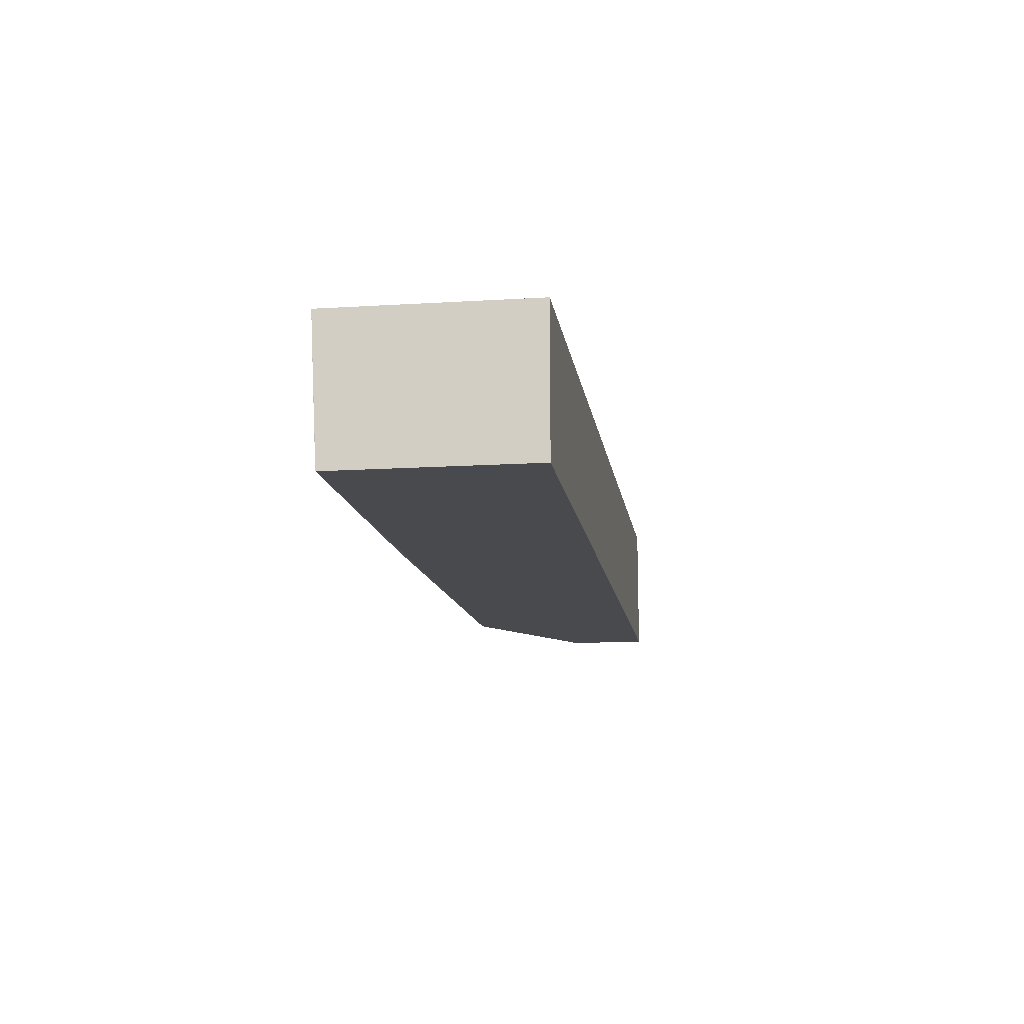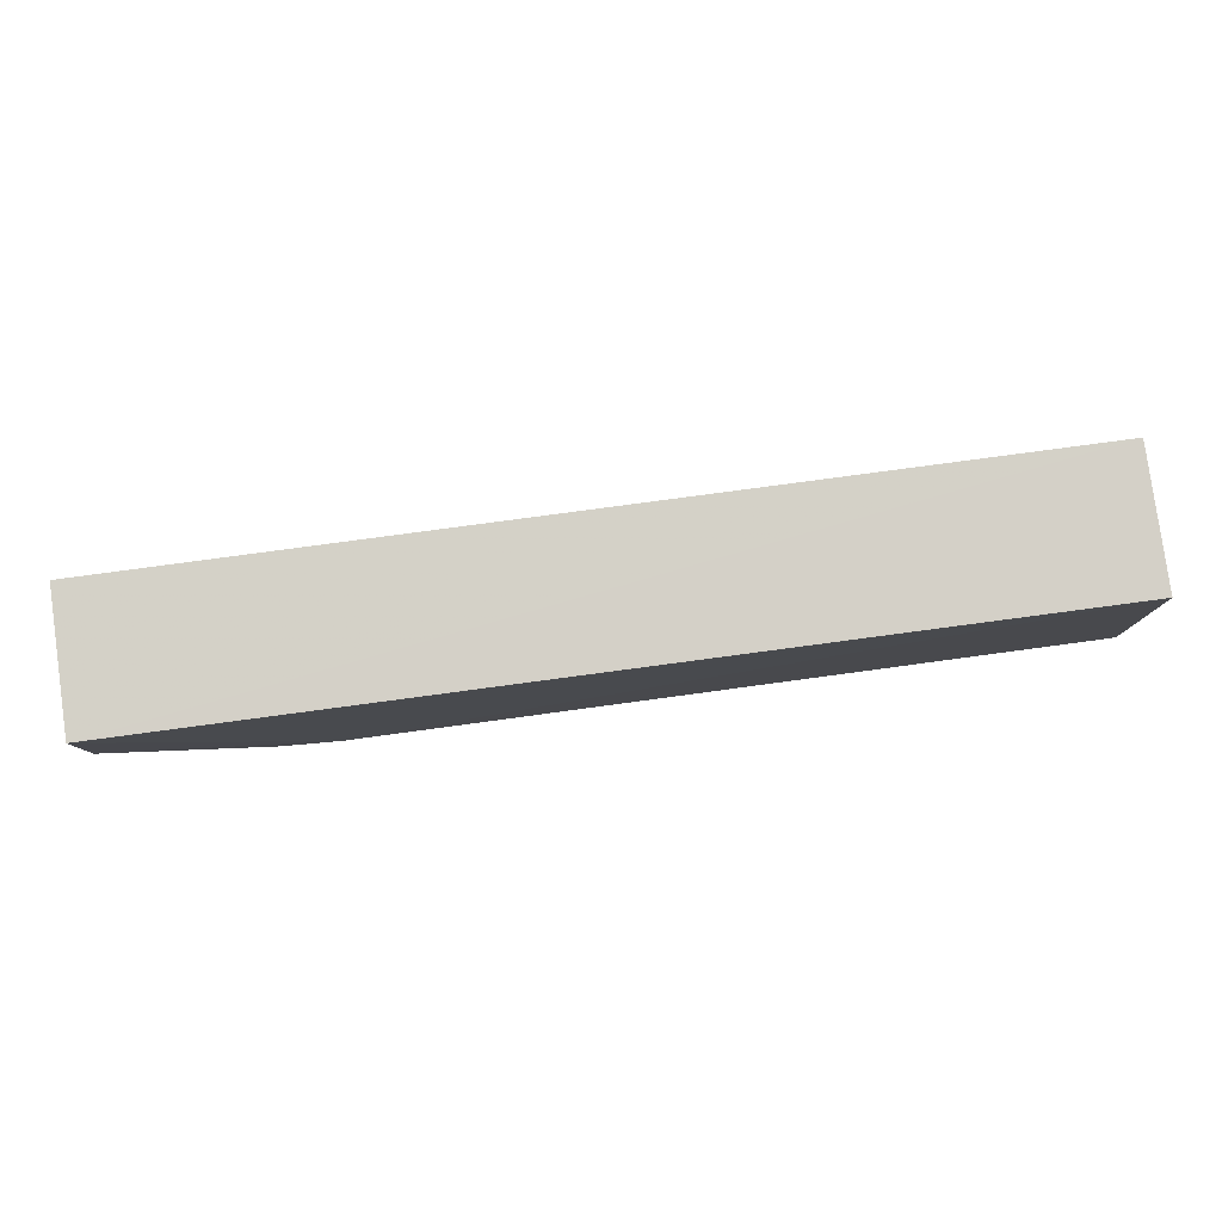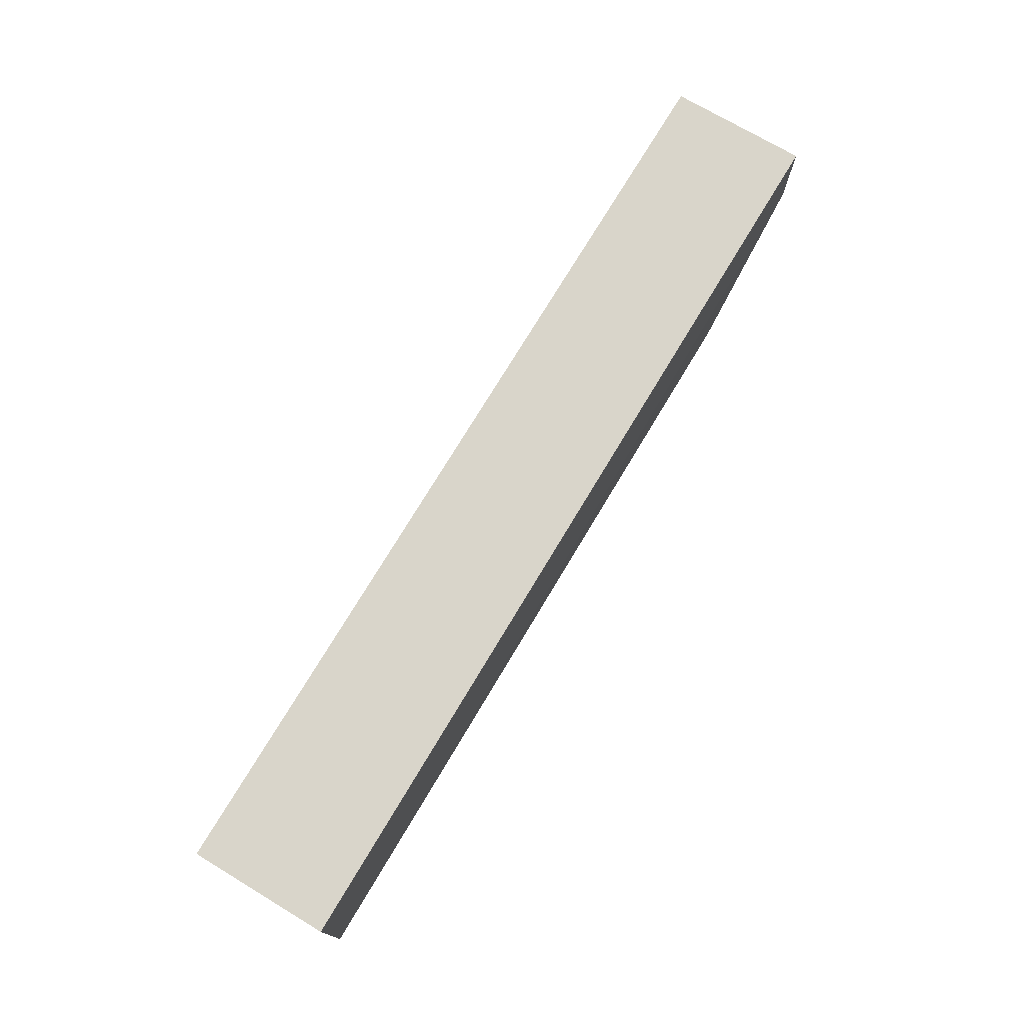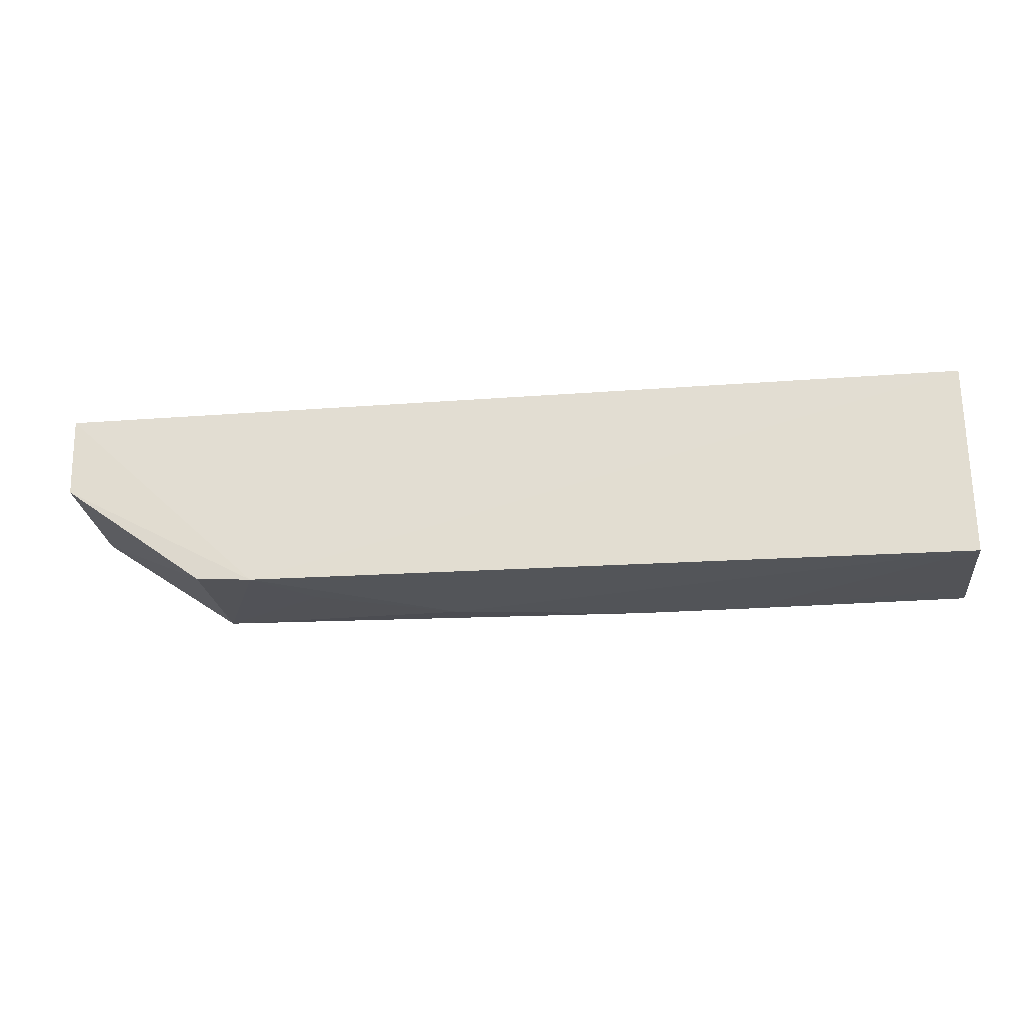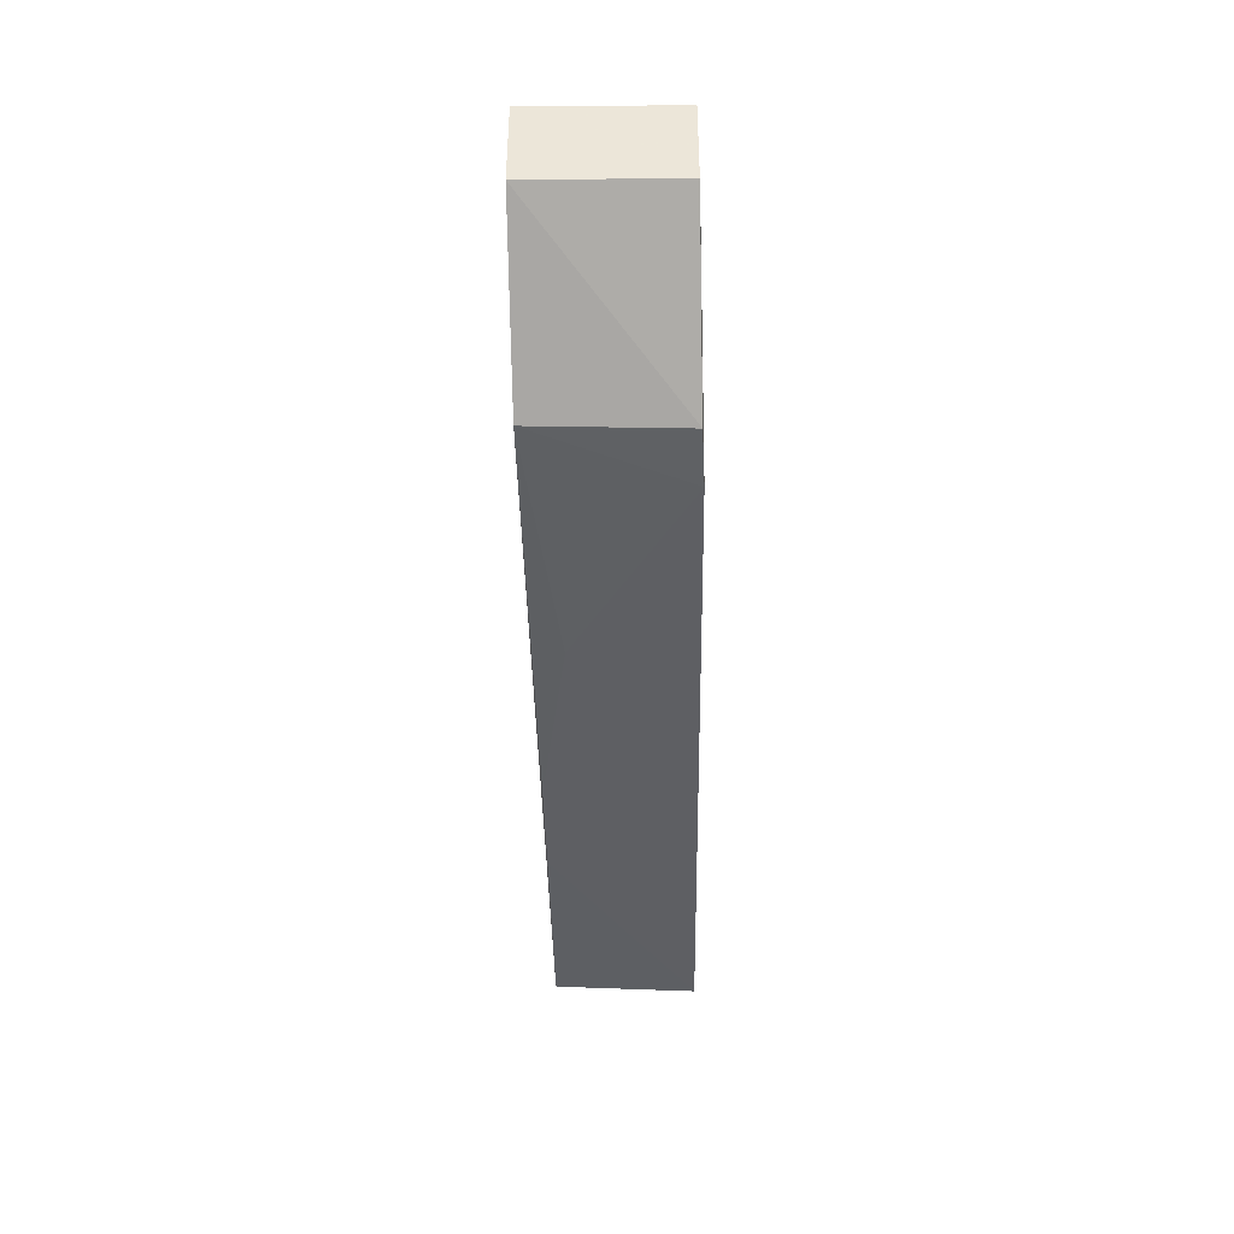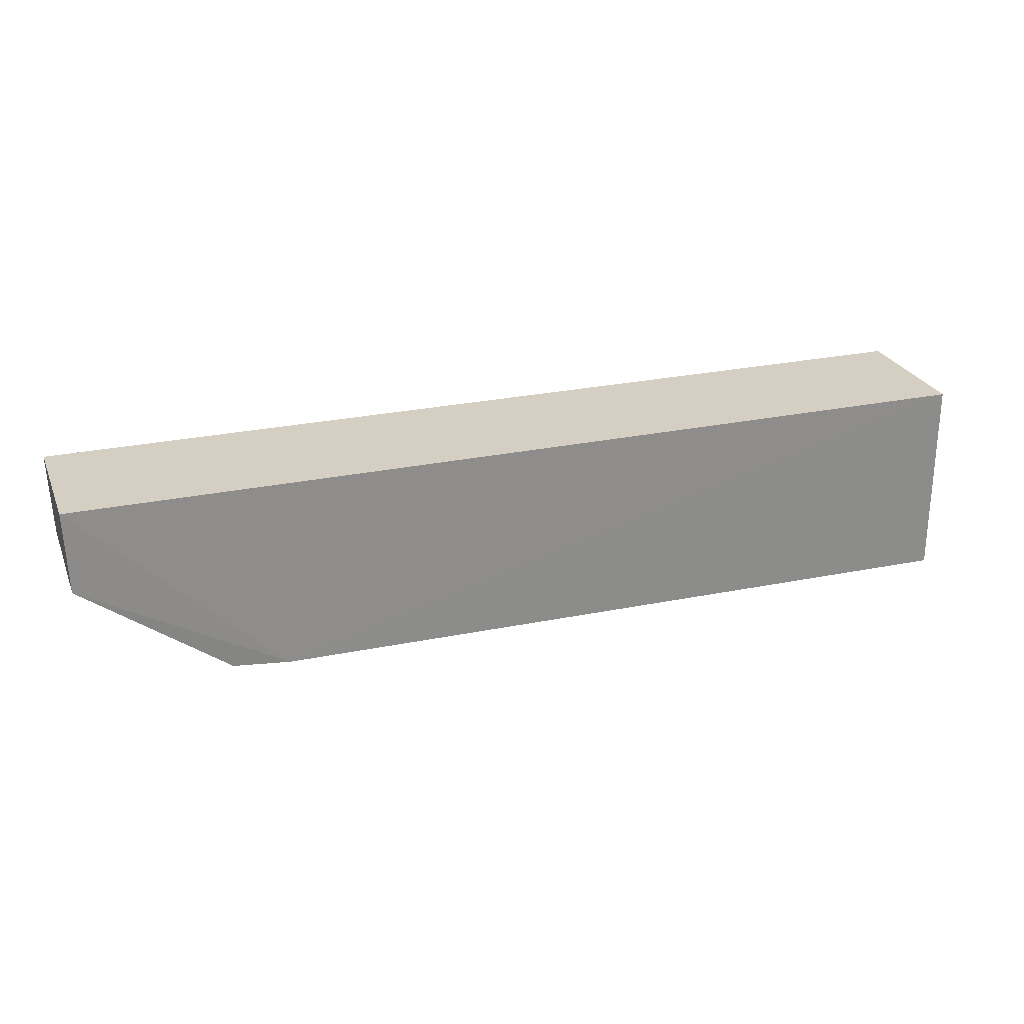
<metadata>
{"format":"obj","ext":"obj","renderer":"f3d","projection":"perspective","resolution":1024,"background":"white","views":[{"elev":-13.2,"azim":98.4,"up":"+Z"},{"elev":79.9,"azim":-7.6,"up":"+Y"},{"elev":74.4,"azim":121.0,"up":"+Y"},{"elev":-25.3,"azim":7.0,"up":"+Y"},{"elev":-40.7,"azim":-88.9,"up":"+Y"},{"elev":25.7,"azim":-18.7,"up":"+Y"}]}
</metadata>
<code>
v 0.001005 -0.01425 0.06297
v 0.0009883 -0.03266 0.06304
v 0.001004 -0.03198 0.05015
v -0.08464 -0.01422 0.05016
v -0.0845 -0.01421 0.06294
v -0.0708 -0.03113 0.05018
v 0.001005 -0.01425 0.05013
v -0.06561 -0.03211 0.0632
v -0.08433 -0.02184 0.05013
v -0.04772 -0.03205 0.05284
v -0.08423 -0.02185 0.06295
v -0.0605 -0.03198 0.05798
v -0.02978 -0.03205 0.05031
v -0.07083 -0.03166 0.06302
v -0.01955 -0.03208 0.0503
v 0.0009934 -0.03215 0.05286
f 1 2 3
f 7 1 3
f 7 5 1
f 7 4 5
f 8 2 1
f 8 1 5
f 9 3 6
f 9 7 3
f 9 4 7
f 10 2 8
f 11 5 4
f 11 4 9
f 11 8 5
f 12 10 8
f 12 8 6
f 12 6 10
f 13 10 6
f 13 6 3
f 13 2 10
f 14 11 9
f 14 9 6
f 14 6 8
f 14 8 11
f 15 13 3
f 15 2 13
f 16 15 3
f 16 3 2
f 16 2 15

</code>
